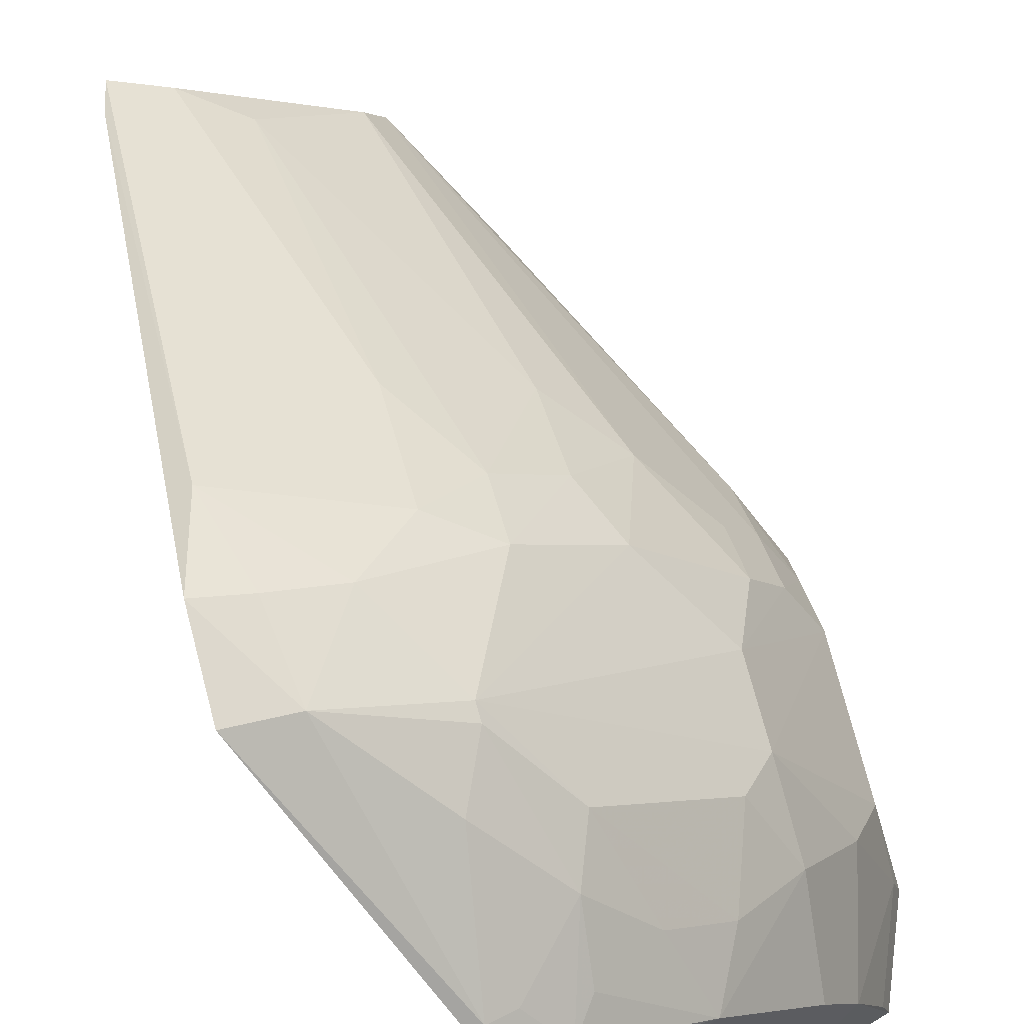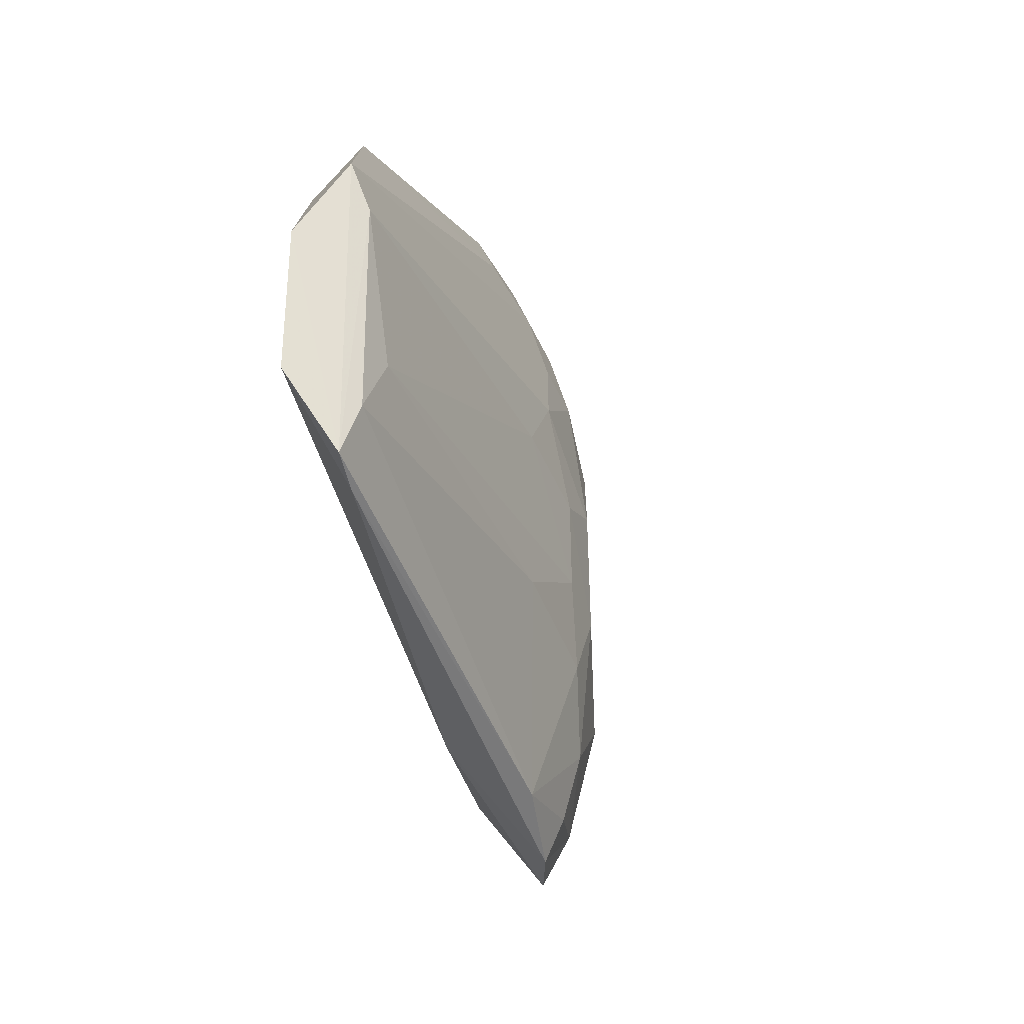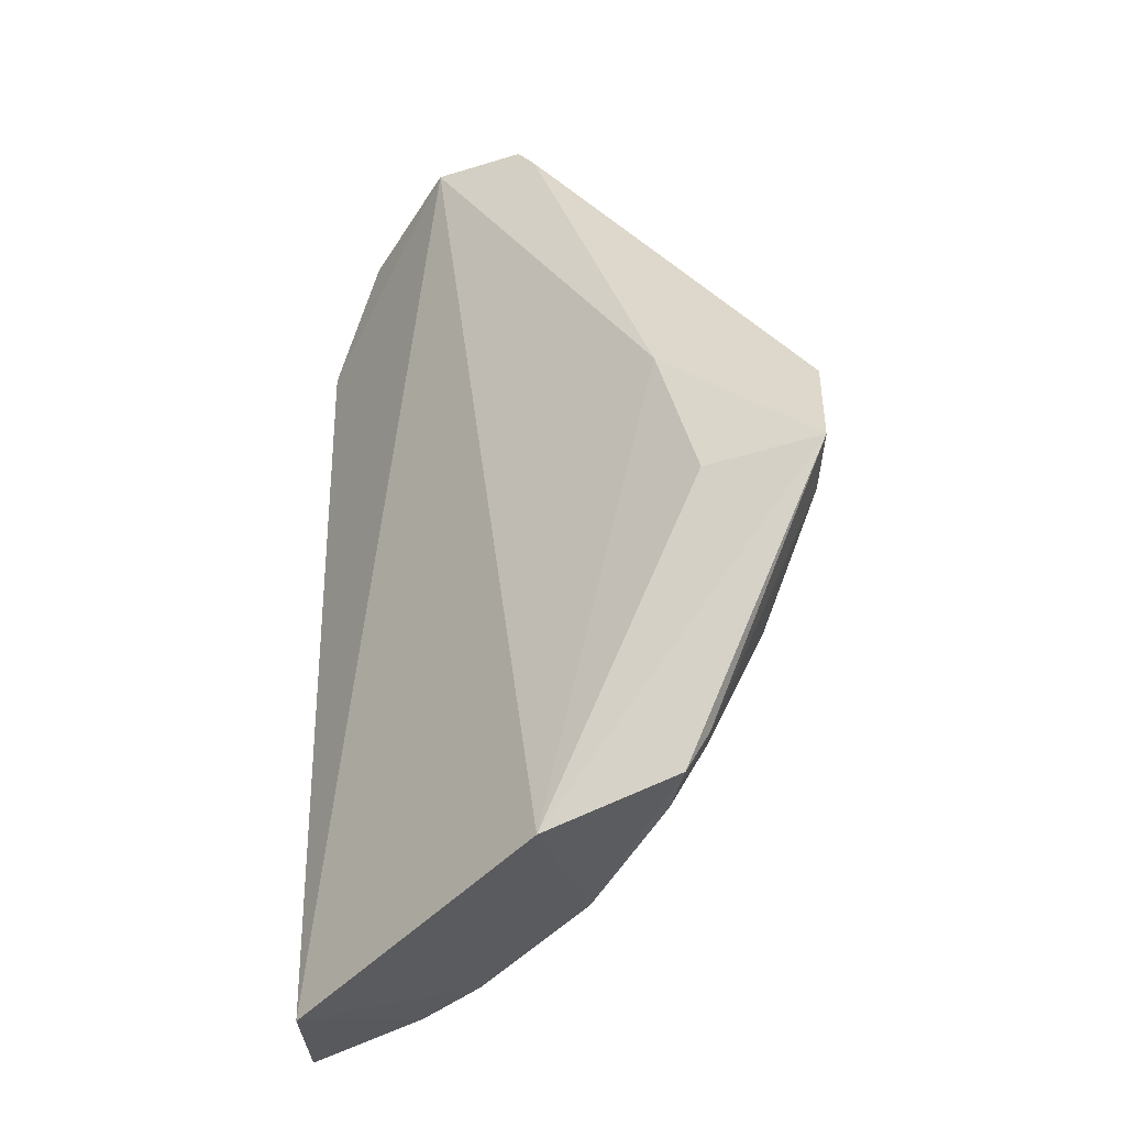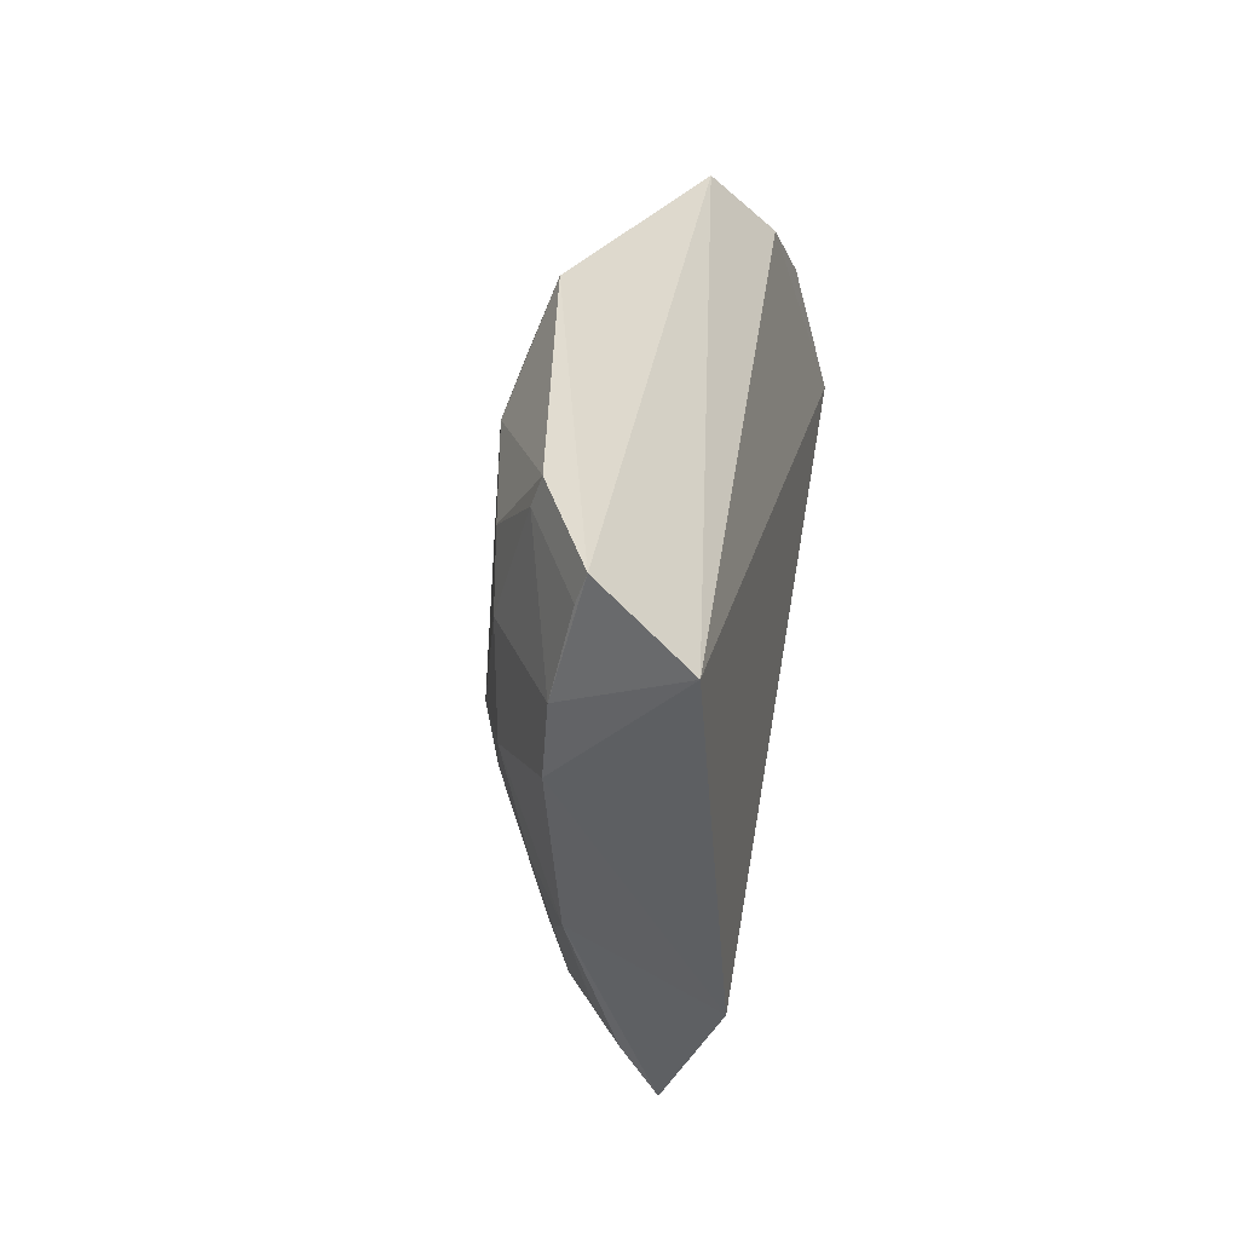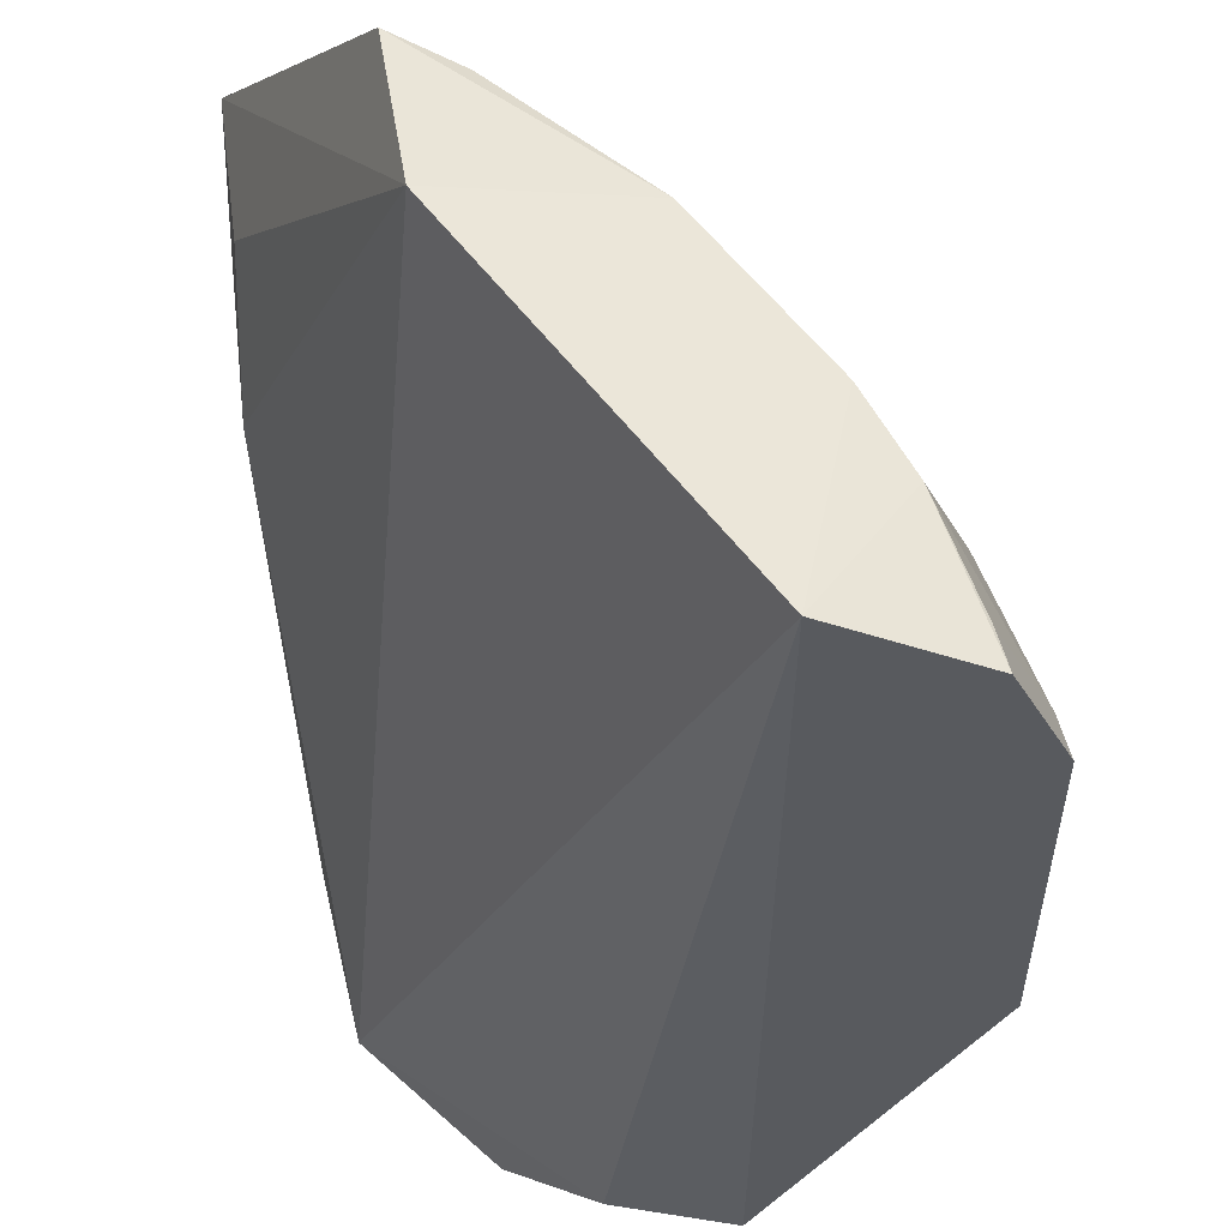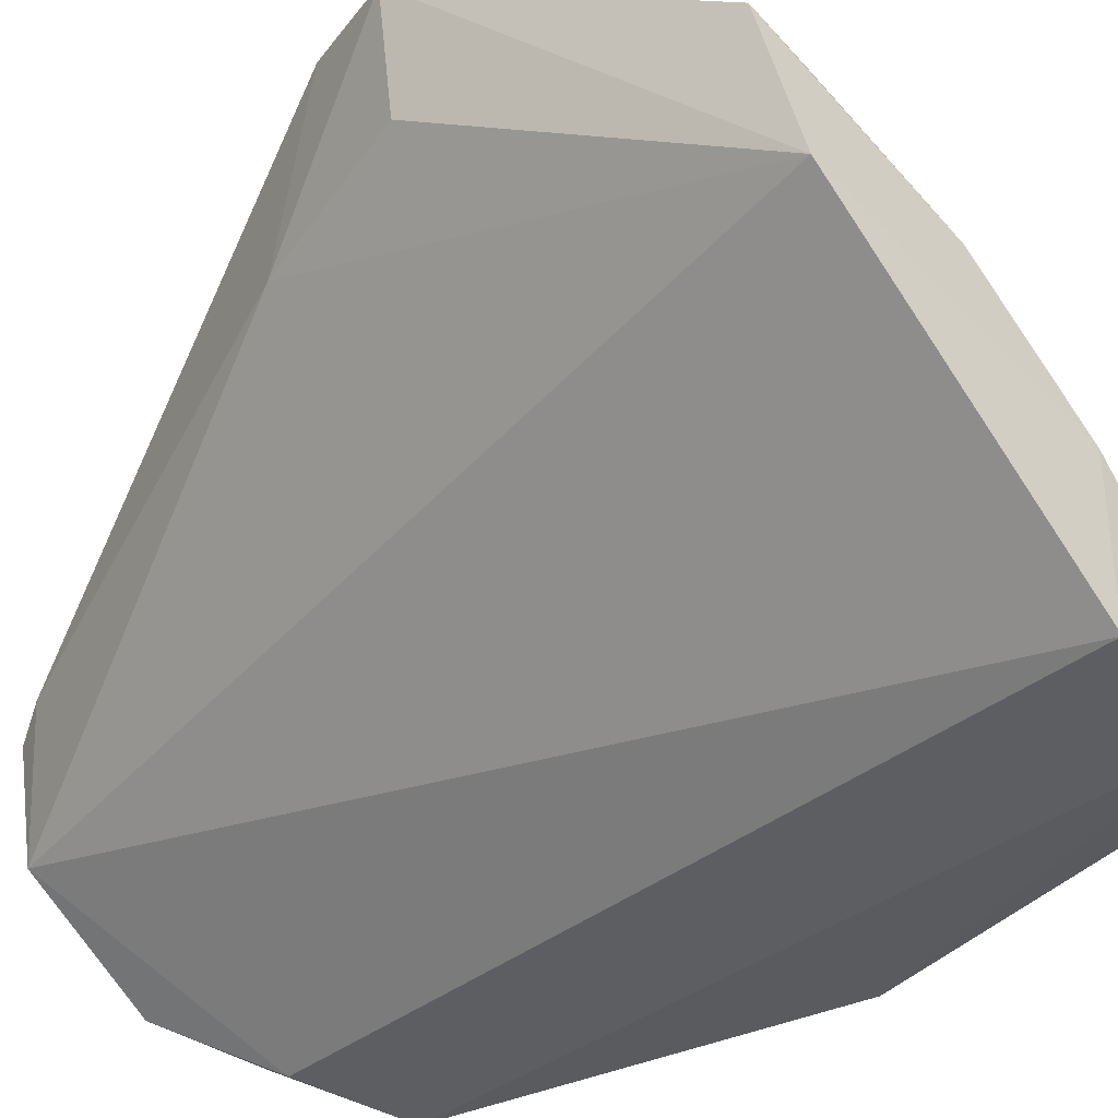
<metadata>
{"format":"obj","ext":"obj","renderer":"f3d","projection":"perspective","resolution":1024,"background":"white","views":[{"elev":74.0,"azim":164.7,"up":"+Y"},{"elev":63.7,"azim":134.0,"up":"+Z"},{"elev":-48.4,"azim":102.1,"up":"+Z"},{"elev":-53.1,"azim":-32.4,"up":"+Z"},{"elev":-30.8,"azim":-178.5,"up":"+Y"},{"elev":-33.4,"azim":148.8,"up":"+Y"}]}
</metadata>
<code>
v -0.2308 -0.02509 0.0002103
v -0.08492 0.191 -0.2329
v -0.1006 0.0644 0.05643
v -0.07858 0.2443 -0.1908
v -0.3061 -0.01008 -0.3036
v -0.08001 0.1745 -0.1599
v -0.1856 0.1603 -0.152
v -0.1377 0.1703 -0.3518
v -0.2427 -0.0171 -0.3639
v -0.1478 0.109 -0.3641
v -0.07823 0.2437 -0.2336
v -0.08835 0.1175 0.03201
v -0.2904 0.0461 -0.1919
v -0.1862 -0.01227 0.01321
v -0.3097 -0.02417 -0.3051
v -0.2576 0.05987 -0.347
v -0.1868 0.1751 -0.2751
v -0.08916 0.2244 -0.1497
v -0.1868 0.02861 0.04628
v -0.2917 -0.02502 -0.3493
v -0.3045 0.01973 -0.2069
v -0.2143 0.1168 -0.3467
v -0.1459 0.2045 -0.2734
v -0.1589 0.2053 -0.2372
v -0.2599 0.1022 -0.2607
v -0.1156 0.09706 0.04504
v -0.1506 0.0178 0.05711
v -0.2885 0.004338 -0.138
v -0.2448 0.08731 -0.1381
v -0.3066 -0.02509 -0.1648
v -0.2736 0.03002 -0.3474
v -0.3034 0.01942 -0.2765
v -0.1765 0.1748 -0.3016
v -0.1353 0.1812 -0.3349
v -0.159 0.2046 -0.245
v -0.1062 0.236 -0.2332
v -0.1313 0.2187 -0.1929
v -0.2287 0.132 -0.1821
v -0.2601 0.1026 -0.2223
v -0.2611 0.08766 -0.302
v -0.158 0.1904 -0.1668
v -0.09156 0.1083 0.04967
v -0.1422 0.08426 0.0301
v -0.1965 0.007219 0.05088
v -0.3035 0.004284 -0.1811
v -0.2154 0.1029 -0.1085
v -0.2893 0.03032 -0.1662
v -0.2881 -0.01093 -0.3479
v -0.2886 0.04512 -0.2914
v -0.1621 0.1598 -0.3466
v -0.1011 0.2355 -0.1928
v -0.2743 0.07588 -0.1919
v -0.2444 0.117 -0.2758
v -0.1581 0.1583 -0.1099
v -0.1854 0.1752 -0.1824
v -0.2159 0.1302 -0.1517
v -0.1731 0.1606 -0.3316
v -0.1476 0.176 -0.332
v -0.2732 0.06015 -0.1665
v -0.2297 0.1171 -0.3166
v -0.2019 0.1446 -0.3165
f 10 6 3
f 10 2 6
f 10 3 9
f 11 6 2
f 11 4 6
f 11 10 8
f 11 2 10
f 12 6 4
f 12 3 6
f 14 9 3
f 14 1 9
f 16 10 9
f 18 12 4
f 20 9 1
f 22 8 10
f 22 10 16
f 27 14 3
f 30 20 1
f 30 15 20
f 30 1 28
f 30 21 15
f 31 16 9
f 31 9 20
f 32 5 15
f 32 15 21
f 32 21 25
f 34 11 8
f 35 17 24
f 35 33 17
f 35 23 33
f 36 4 11
f 36 35 24
f 36 23 35
f 36 34 23
f 36 11 34
f 37 36 24
f 39 25 21
f 39 21 13
f 39 38 24
f 39 24 25
f 40 22 16
f 41 18 37
f 42 12 18
f 42 18 26
f 42 3 12
f 42 27 3
f 42 26 19
f 43 19 26
f 44 1 14
f 44 14 27
f 44 28 1
f 44 19 29
f 44 42 19
f 44 27 42
f 45 13 21
f 45 30 28
f 45 21 30
f 46 29 19
f 46 43 7
f 46 19 43
f 47 28 44
f 47 45 28
f 47 13 45
f 48 31 20
f 48 5 31
f 48 20 15
f 48 15 5
f 49 31 5
f 49 5 32
f 49 32 25
f 49 25 40
f 49 40 16
f 49 16 31
f 50 8 22
f 50 34 8
f 51 37 18
f 51 18 4
f 51 4 36
f 51 36 37
f 52 29 38
f 52 39 13
f 52 38 39
f 53 40 25
f 53 25 24
f 53 24 17
f 54 26 18
f 54 18 41
f 54 41 7
f 54 43 26
f 54 7 43
f 55 7 41
f 55 24 38
f 55 41 37
f 55 37 24
f 56 38 29
f 56 29 46
f 56 46 7
f 56 55 38
f 56 7 55
f 57 50 22
f 57 22 33
f 57 33 50
f 58 50 33
f 58 34 50
f 58 33 23
f 58 23 34
f 59 29 52
f 59 47 44
f 59 44 29
f 59 52 13
f 59 13 47
f 60 53 17
f 60 22 40
f 60 40 53
f 61 60 17
f 61 17 33
f 61 33 22
f 61 22 60

</code>
